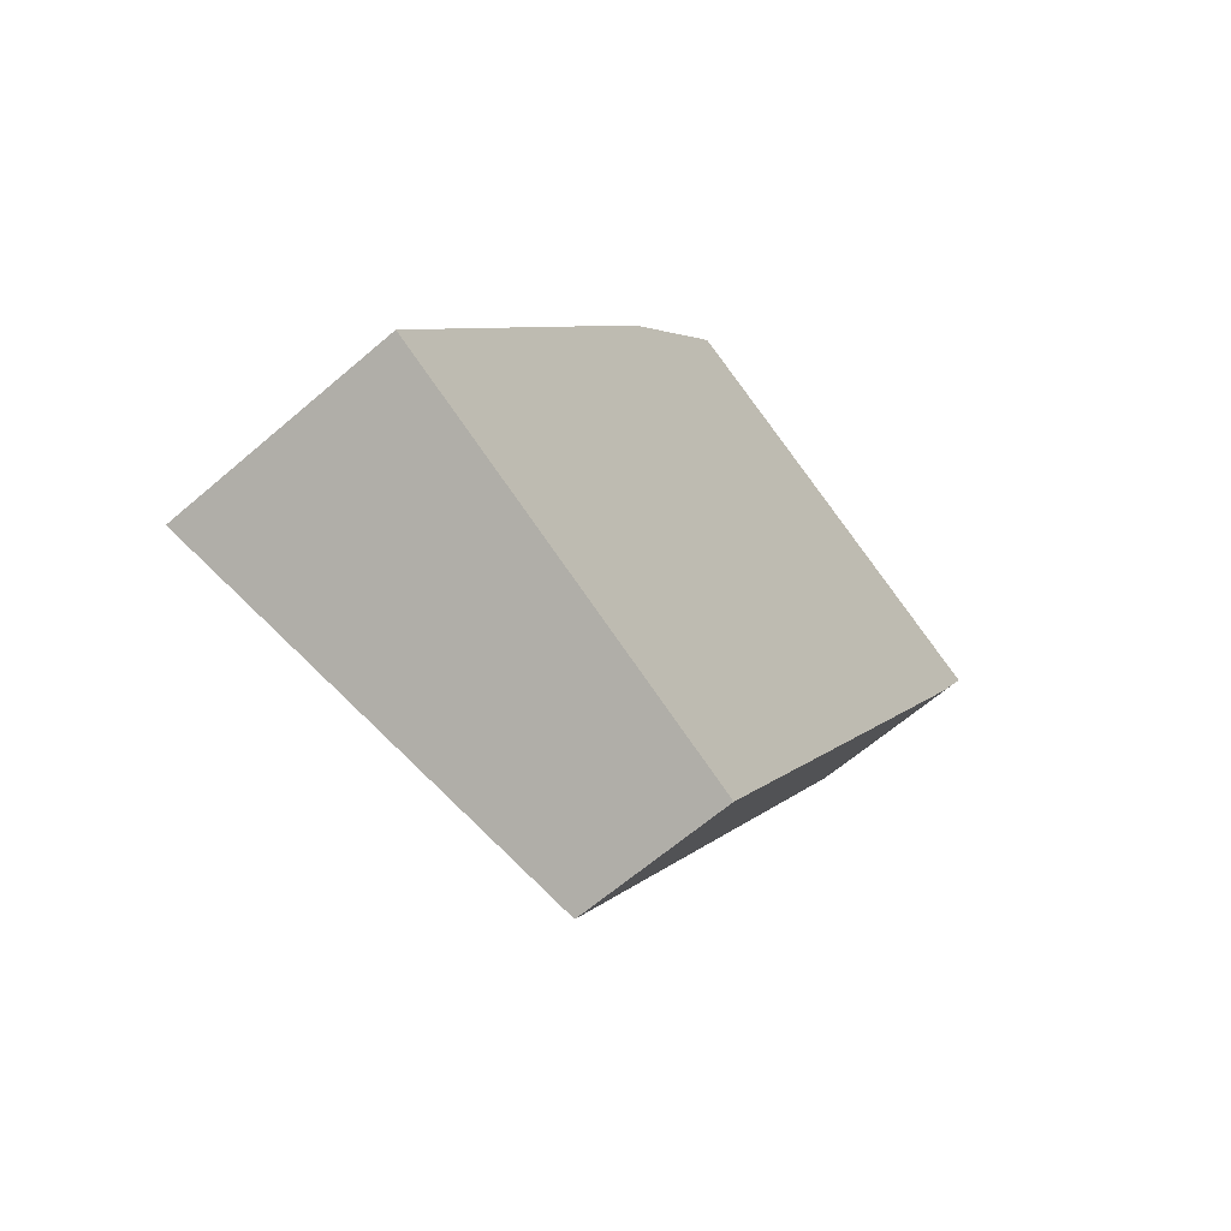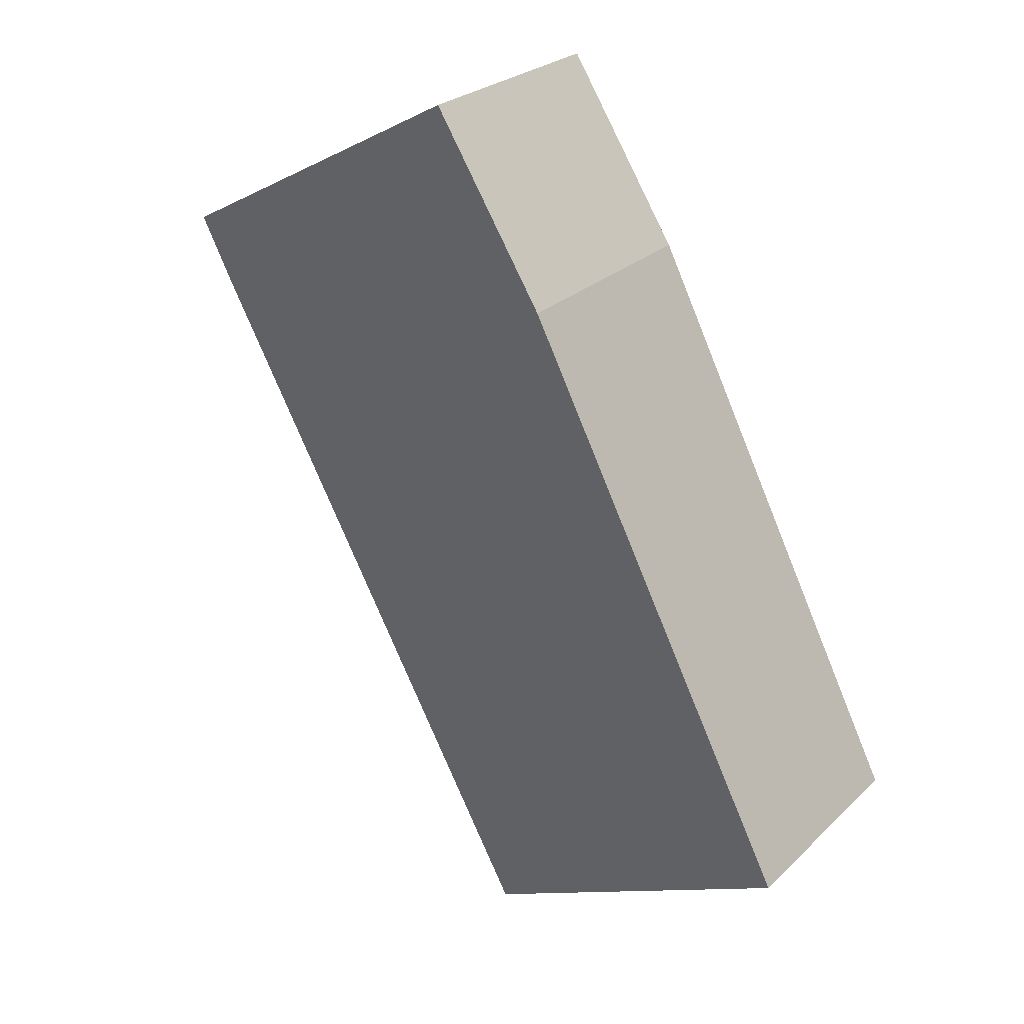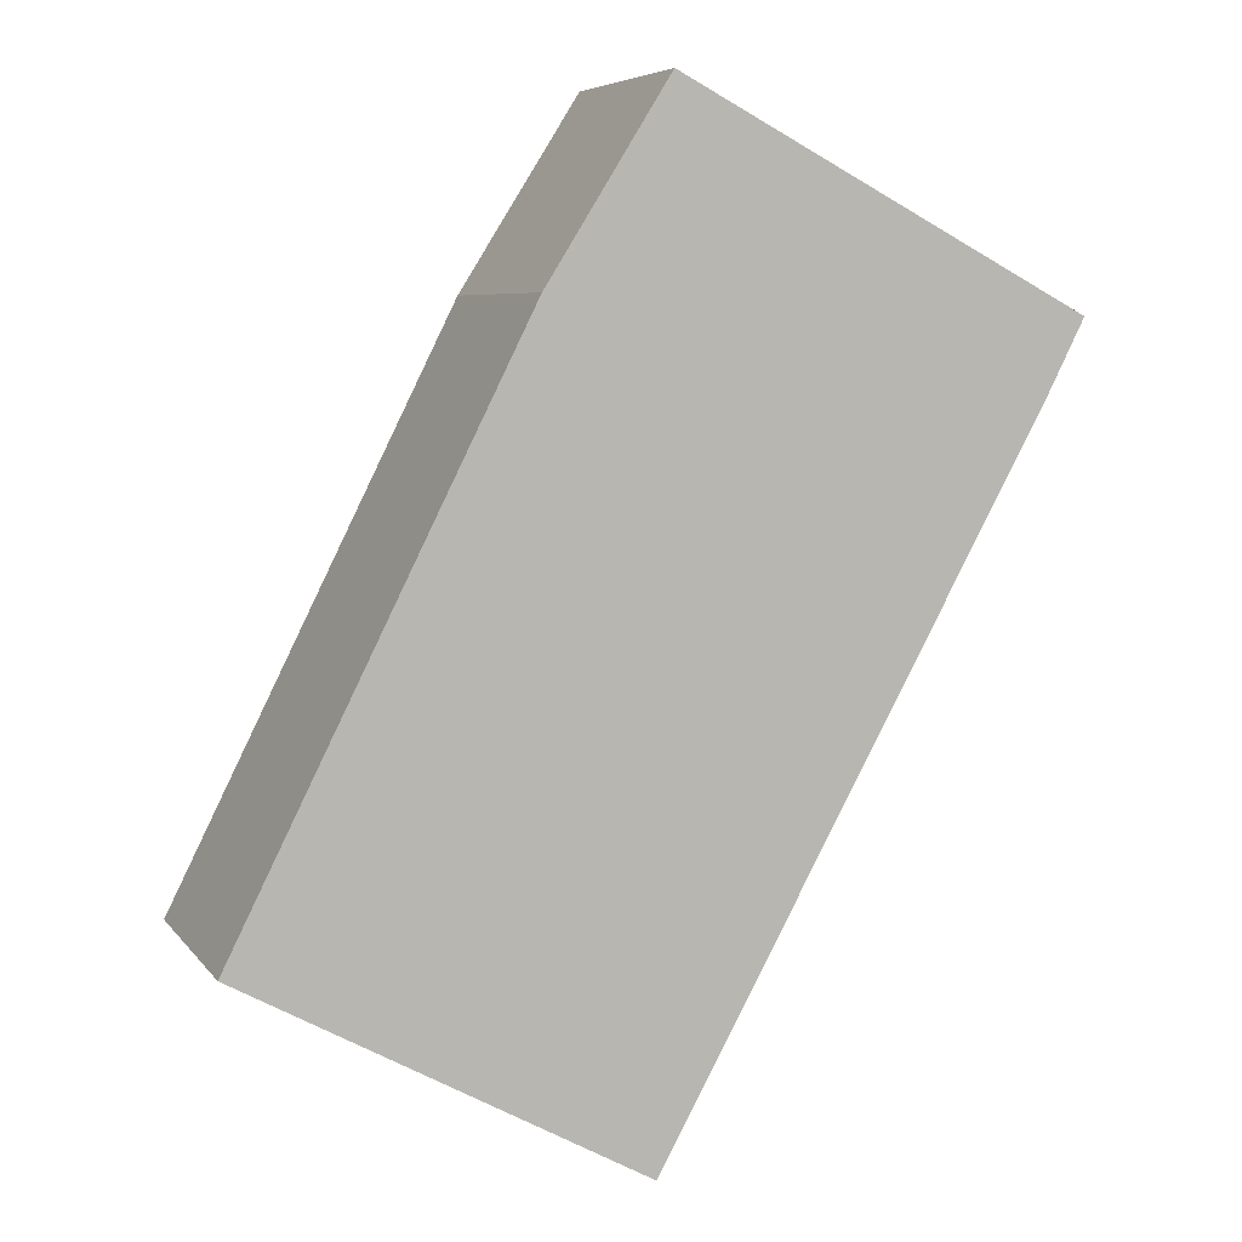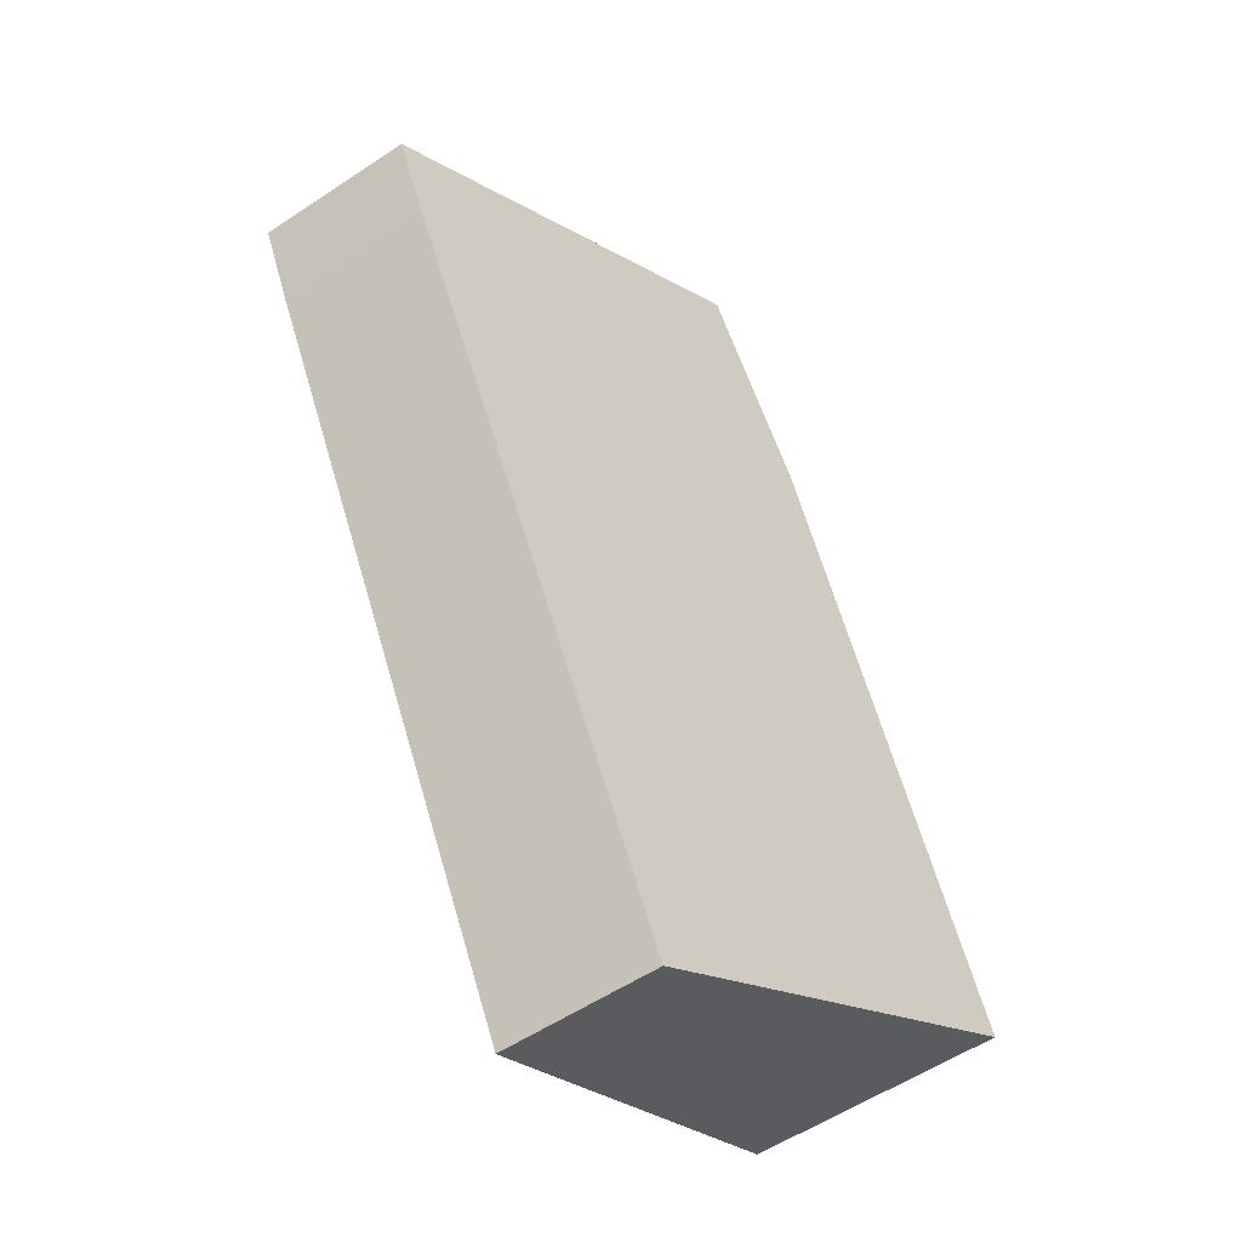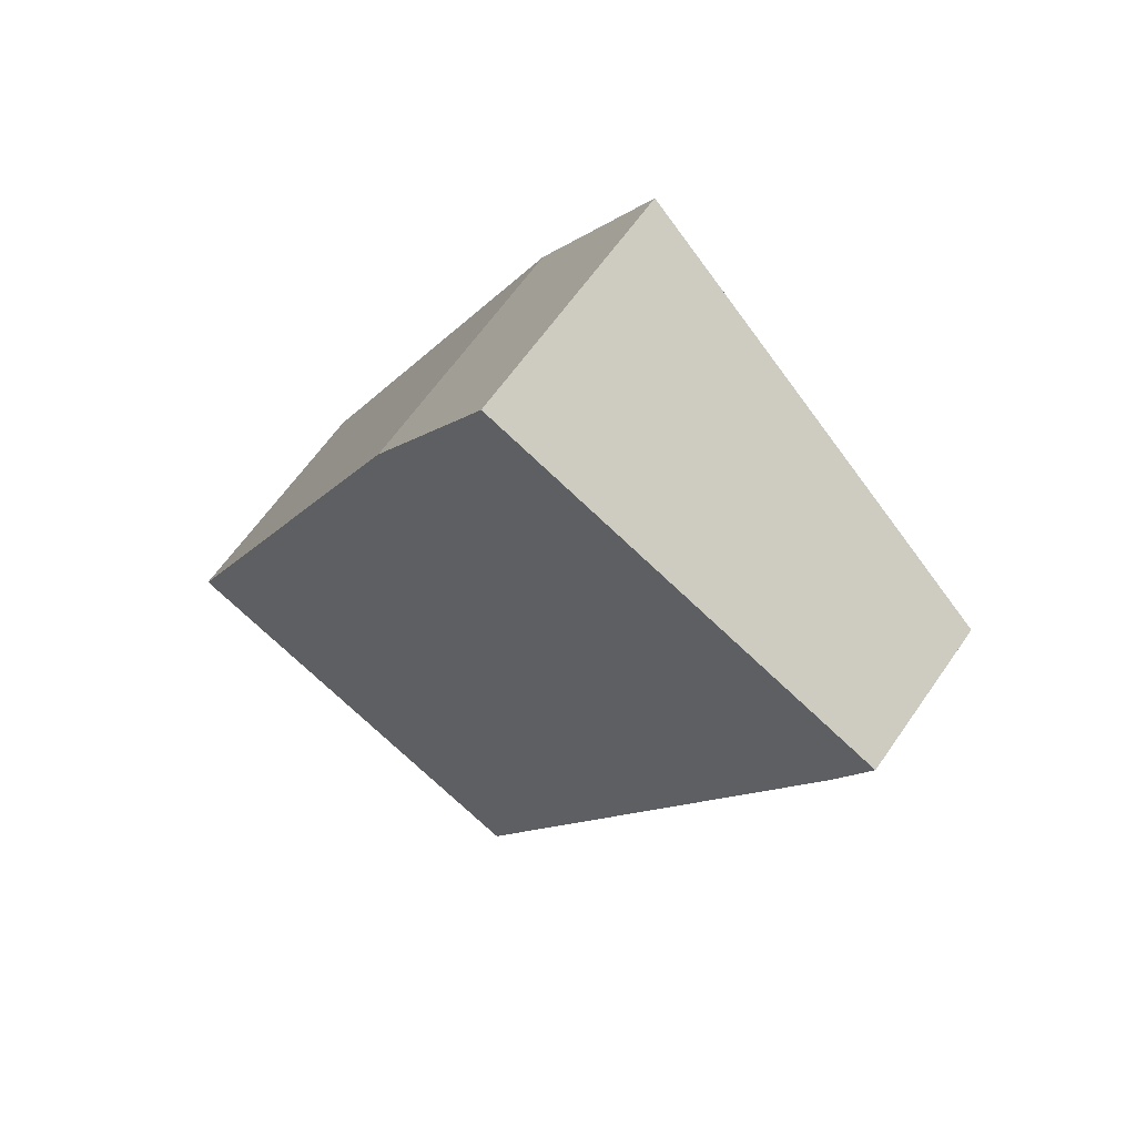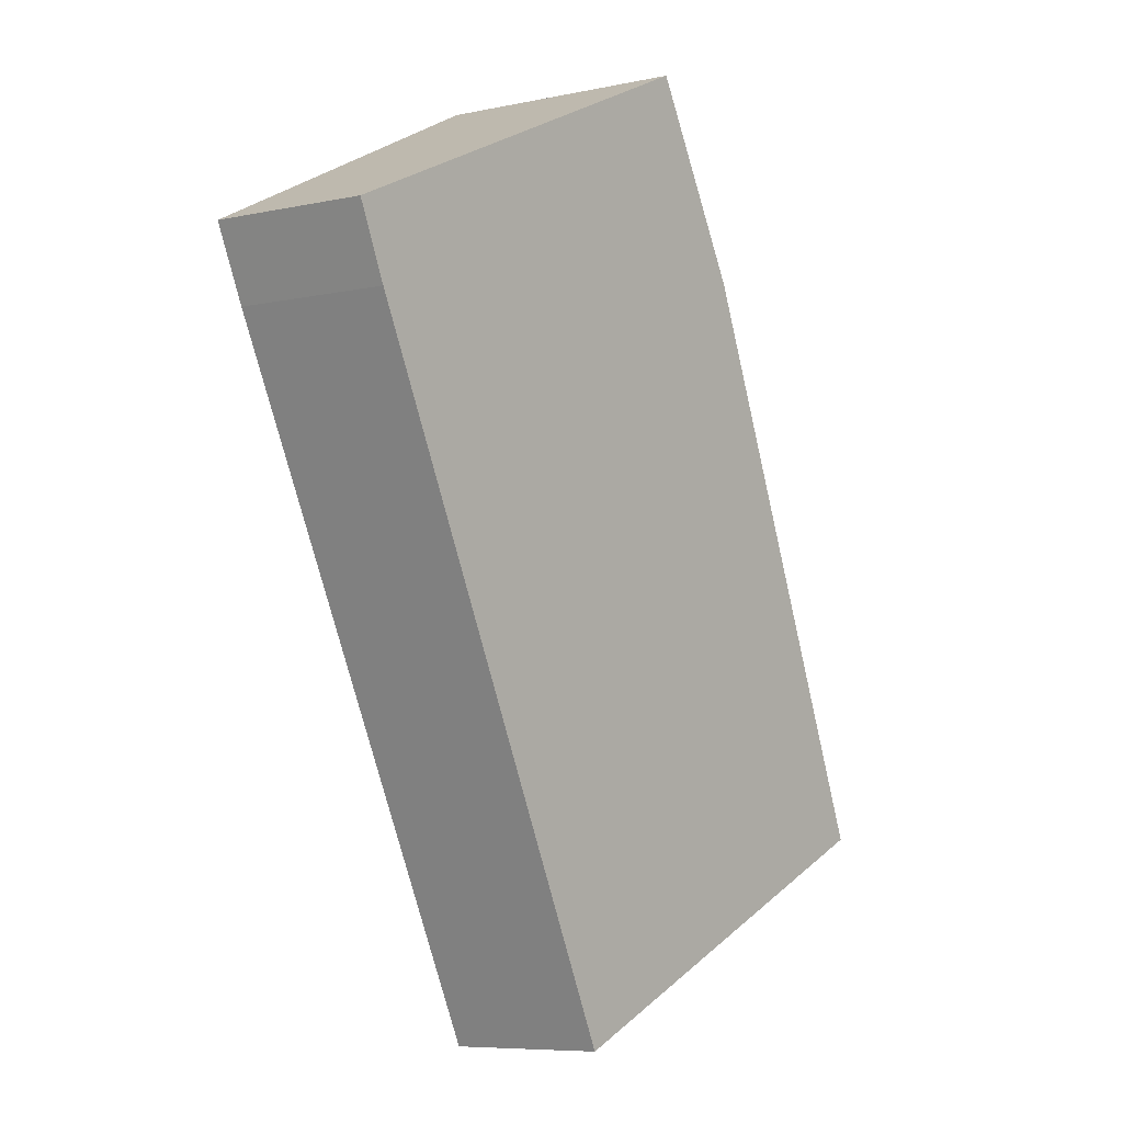
<metadata>
{"format":"obj","ext":"obj","renderer":"f3d","projection":"perspective","resolution":1024,"background":"white","views":[{"elev":-62.9,"azim":-48.8,"up":"+Z"},{"elev":25.2,"azim":-146.0,"up":"+Z"},{"elev":6.2,"azim":-19.6,"up":"+Z"},{"elev":-56.3,"azim":124.8,"up":"+Z"},{"elev":62.8,"azim":34.6,"up":"+Z"},{"elev":-7.6,"azim":120.5,"up":"+Z"}]}
</metadata>
<code>
v  0 5.041 3.087e-16
v  15.38 3.179 9.584
v  7.826 3.188 -4.274
v  5.729 5.126 11.45
v  16.12 3.188 11.05
v  8.124 5.066 15.27
v  8.124 -9.348e-16 15.27
v  16.12 -6.769e-16 11.05
v  15.38 -5.869e-16 9.584
v  7.826 2.617e-16 -4.274
v  0 0 0
v  5.729 -7.008e-16 11.45
g defaultobject
f 1 2 3
f 2 1 4
f 2 4 5
f 5 4 6
f 7 5 6
f 5 7 8
f 8 2 5
f 2 8 9
f 2 10 3
f 10 2 9
f 3 11 1
f 11 3 10
f 12 6 4
f 6 12 7
f 1 12 4
f 12 1 11
f 7 9 8
f 9 7 12
f 9 12 10
f 10 12 11

</code>
